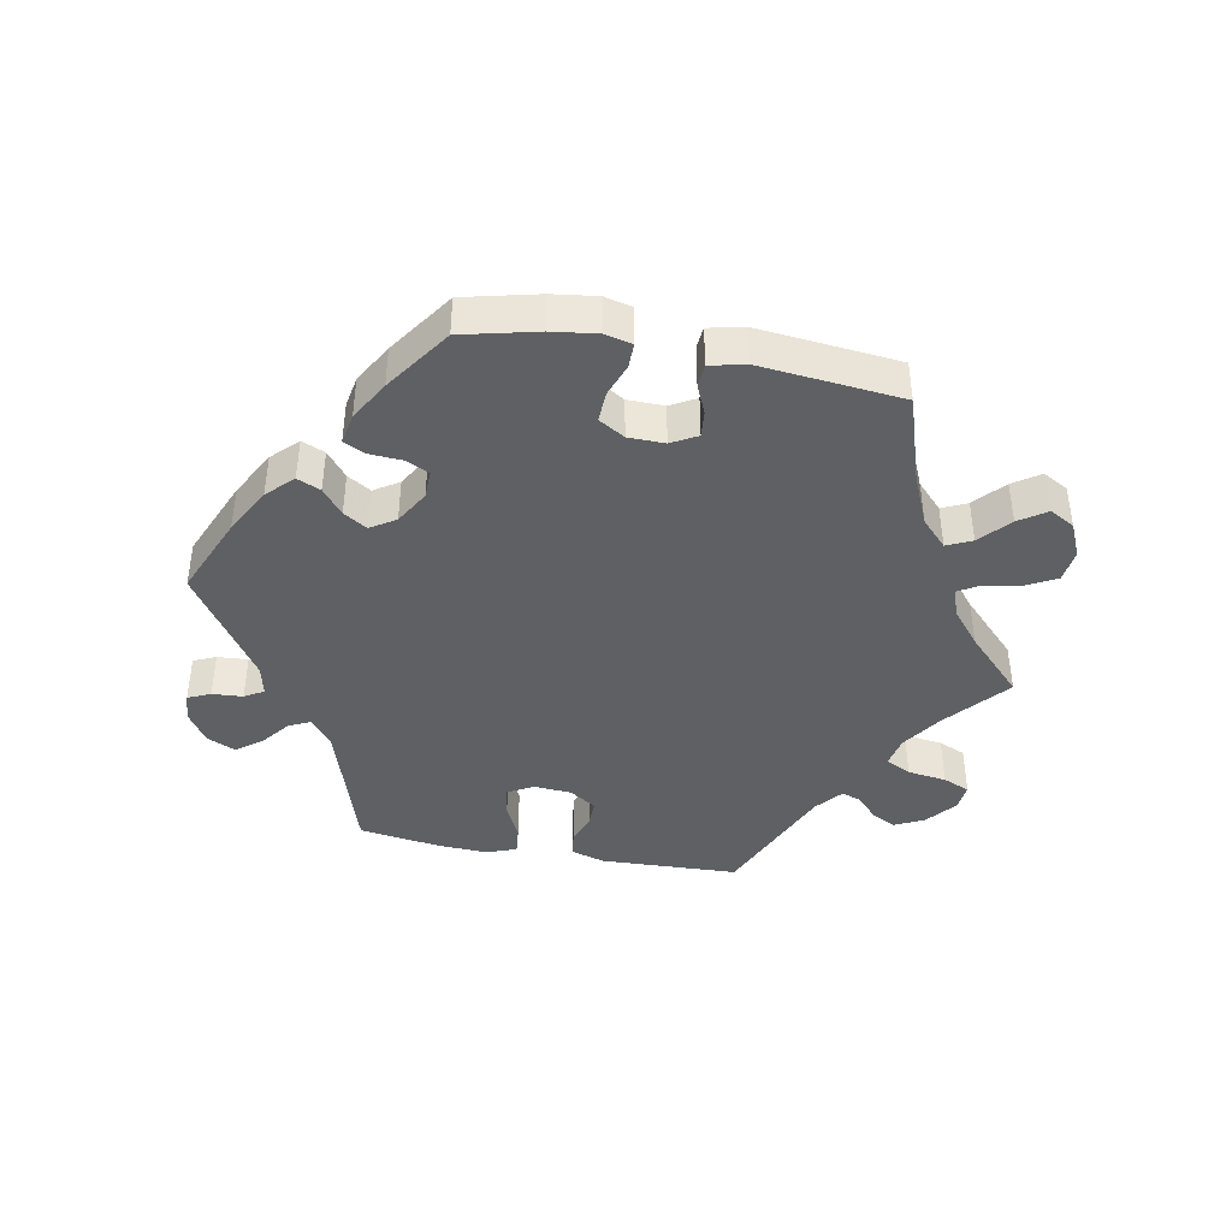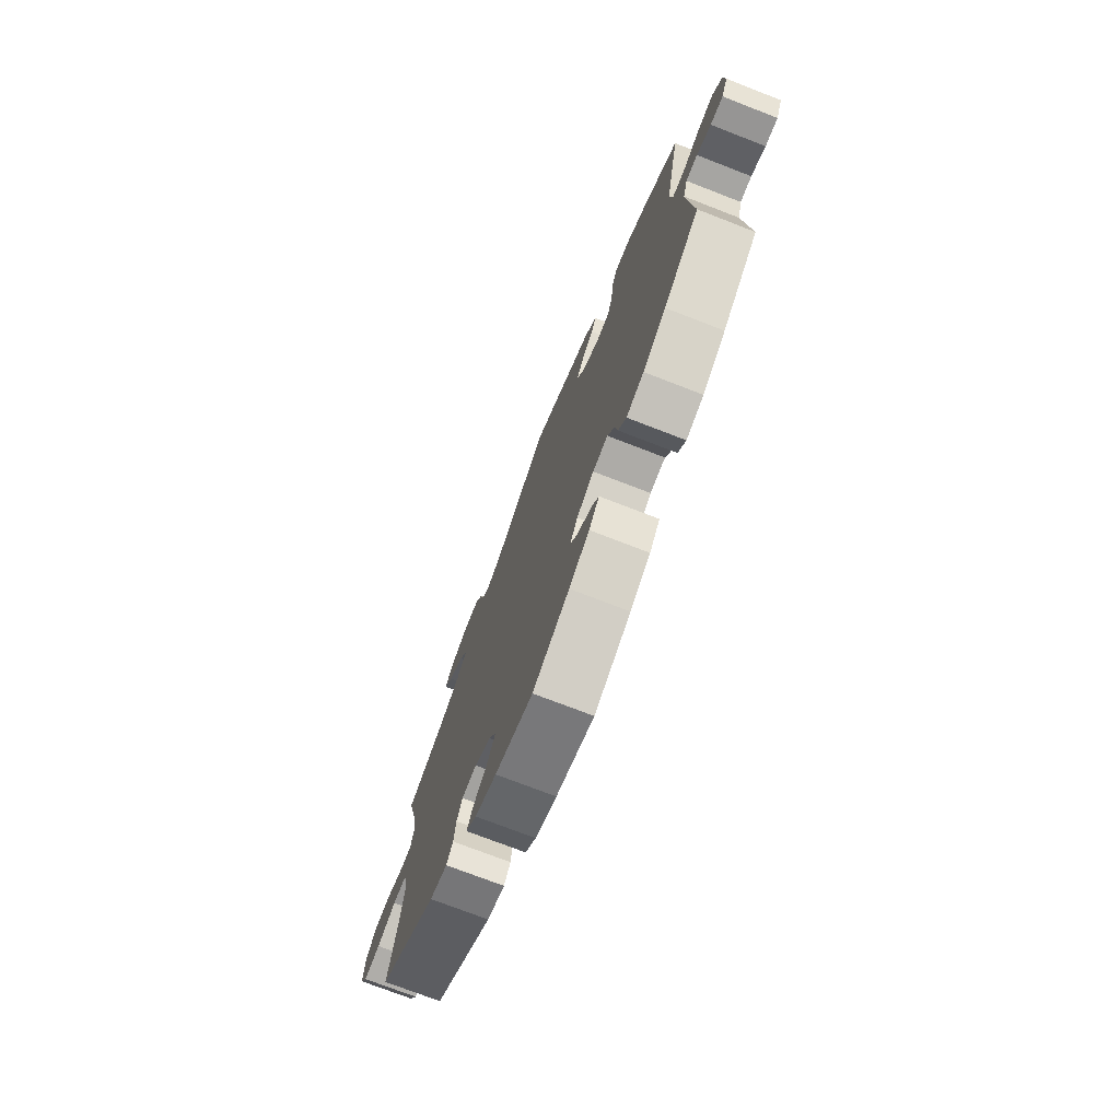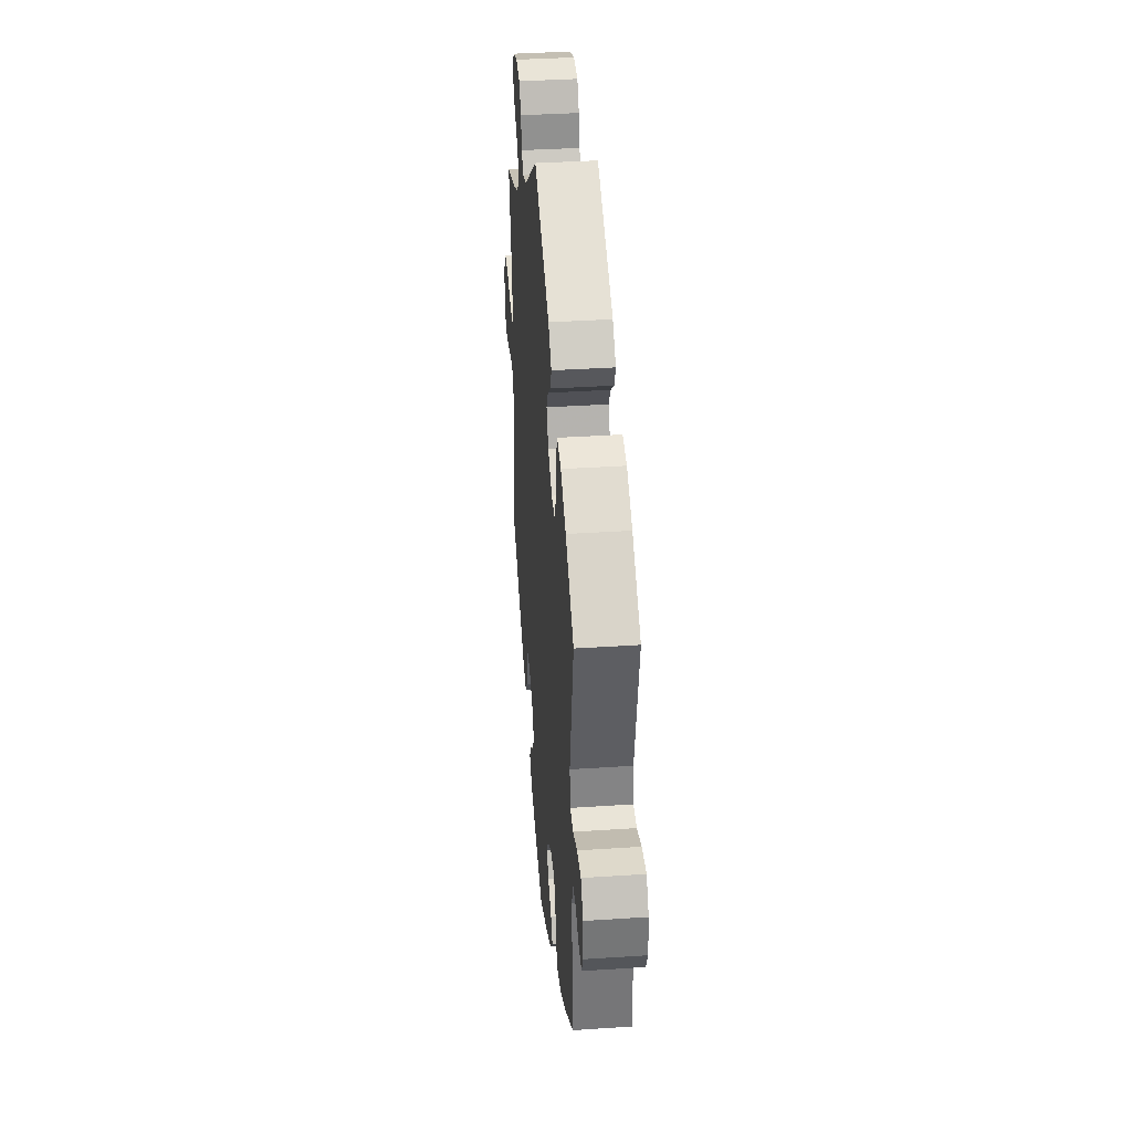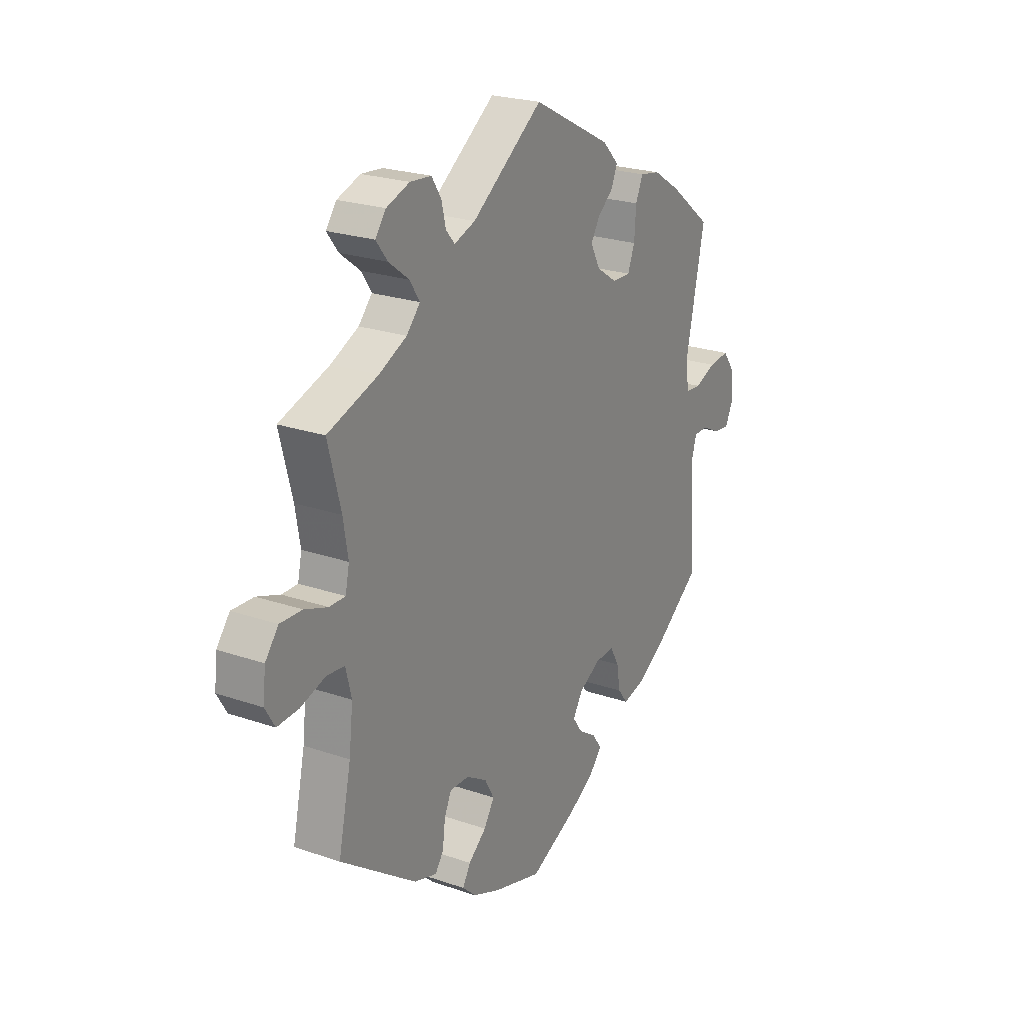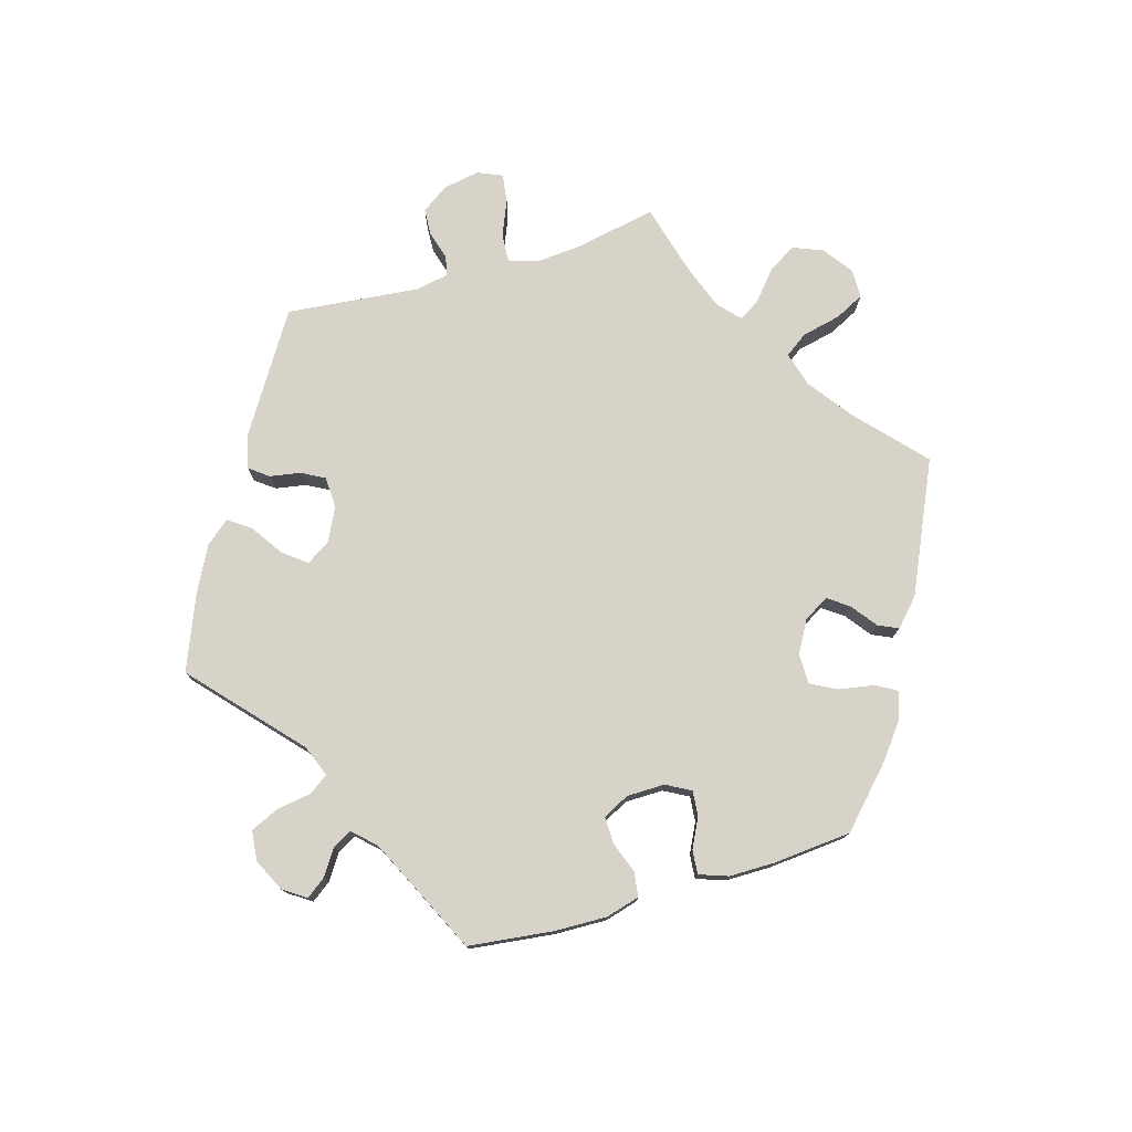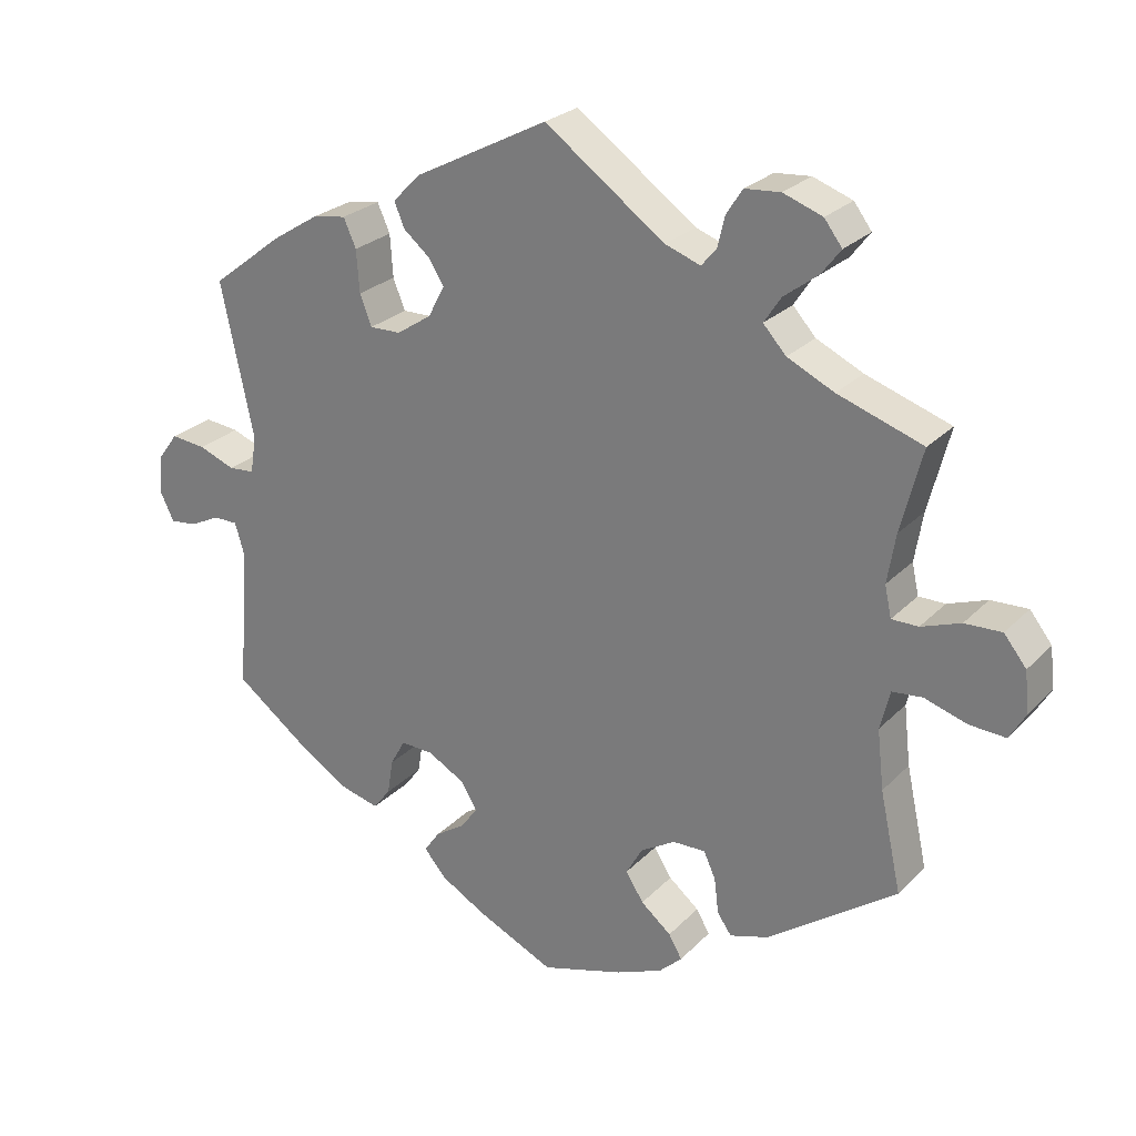
<metadata>
{"format":"obj","ext":"obj","renderer":"f3d","projection":"perspective","resolution":1024,"background":"white","views":[{"elev":-42.4,"azim":-160.7,"up":"+Y"},{"elev":-73.8,"azim":68.8,"up":"+Z"},{"elev":37.9,"azim":85.2,"up":"+Z"},{"elev":23.4,"azim":-59.8,"up":"+Z"},{"elev":76.9,"azim":133.6,"up":"+Y"},{"elev":25.5,"azim":-147.1,"up":"+Z"}]}
</metadata>
<code>
v 0.457 0.07 0.082
v 0.465 0.07 0.032
v 0.5 0.07 0.029
v 0.549 0.07 0.048
v 0.596 0.07 0.053
v 0.623 0.07 0.016
v 0.627 0.07 -0.038
v 0.609 0.07 -0.075
v 0.573 0.07 -0.071
v 0.532 0.07 -0.051
v 0.499 0.07 -0.051
v 0.486 0.07 -0.095
v 0.501 0.07 -0.288
v 0.398 0.07 -0.365
v 0.331 0.07 -0.406
v 0.28 0.07 -0.419
v 0.257 0.07 -0.389
v 0.249 0.07 -0.341
v 0.229 0.07 -0.305
v 0.185 0.07 -0.307
v 0.135 0.07 -0.335
v 0.113 0.07 -0.371
v 0.135 0.07 -0.402
v 0.176 0.07 -0.429
v 0.197 0.07 -0.459
v 0.167 0.07 -0.494
v 0.108 0.07 -0.528
v 0.001 0.07 -0.578
v -0.11 0.07 -0.545
v -0.173 0.07 -0.519
v -0.204 0.07 -0.49
v -0.186 0.07 -0.459
v -0.145 0.07 -0.425
v -0.121 0.07 -0.387
v -0.143 0.07 -0.348
v -0.19 0.07 -0.32
v -0.234 0.07 -0.319
v -0.25 0.07 -0.354
v -0.256 0.07 -0.402
v -0.275 0.07 -0.429
v -0.327 0.07 -0.413
v -0.501 0.07 -0.289
v -0.472 0.07 -0.156
v -0.463 0.07 -0.076
v -0.476 0.07 -0.023
v -0.517 0.07 -0.019
v -0.574 0.07 -0.037
v -0.623 0.07 -0.04
v -0.645 0.07 -0.003
v -0.639 0.07 0.052
v -0.609 0.07 0.09
v -0.559 0.07 0.088
v -0.506 0.07 0.069
v -0.47 0.07 0.069
v -0.461 0.07 0.111
v -0.472 0.07 0.177
v -0.501 0.07 0.289
v -0.386 0.07 0.328
v -0.323 0.07 0.358
v -0.292 0.07 0.392
v -0.315 0.07 0.427
v -0.361 0.07 0.462
v -0.387 0.07 0.496
v -0.363 0.07 0.528
v -0.31 0.07 0.547
v -0.262 0.07 0.543
v -0.24 0.07 0.509
v -0.23 0.07 0.467
v -0.21 0.07 0.444
v -0.162 0.07 0.461
v 0 0.07 0.578
v 0.181 0.07 0.484
v 0.218 0.07 0.446
v 0.204 0.07 0.413
v 0.168 0.07 0.383
v 0.148 0.07 0.35
v 0.17 0.07 0.308
v 0.217 0.07 0.277
v 0.259 0.07 0.276
v 0.275 0.07 0.317
v 0.279 0.07 0.374
v 0.296 0.07 0.412
v 0.342 0.07 0.404
v 0.404 0.07 0.365
v 0.501 0.07 0.29
v 0.457 0 0.082
v 0.465 0 0.032
v 0.5 0 0.029
v 0.549 0 0.048
v 0.596 0 0.053
v 0.623 0 0.016
v 0.627 0 -0.038
v 0.609 0 -0.075
v 0.573 0 -0.071
v 0.532 0 -0.051
v 0.499 0 -0.051
v 0.486 0 -0.095
v 0.501 0 -0.288
v 0.398 0 -0.365
v 0.331 0 -0.406
v 0.28 0 -0.419
v 0.257 0 -0.389
v 0.249 0 -0.341
v 0.229 0 -0.305
v 0.185 0 -0.307
v 0.135 0 -0.335
v 0.113 0 -0.371
v 0.135 0 -0.402
v 0.176 0 -0.429
v 0.197 0 -0.459
v 0.167 0 -0.494
v 0.108 0 -0.528
v 0.001 0 -0.578
v -0.11 0 -0.545
v -0.173 0 -0.519
v -0.204 0 -0.49
v -0.186 0 -0.459
v -0.145 0 -0.425
v -0.121 0 -0.387
v -0.143 0 -0.348
v -0.19 0 -0.32
v -0.234 0 -0.319
v -0.25 0 -0.354
v -0.256 0 -0.402
v -0.275 0 -0.429
v -0.327 0 -0.413
v -0.501 0 -0.289
v -0.472 0 -0.156
v -0.463 0 -0.076
v -0.476 0 -0.023
v -0.517 0 -0.019
v -0.574 0 -0.037
v -0.623 0 -0.04
v -0.645 0 -0.003
v -0.639 0 0.052
v -0.609 0 0.09
v -0.559 0 0.088
v -0.506 0 0.069
v -0.47 0 0.069
v -0.461 0 0.111
v -0.472 0 0.177
v -0.501 0 0.289
v -0.386 0 0.328
v -0.323 0 0.358
v -0.292 0 0.392
v -0.315 0 0.427
v -0.361 0 0.462
v -0.387 0 0.496
v -0.363 0 0.528
v -0.31 0 0.547
v -0.262 0 0.543
v -0.24 0 0.509
v -0.23 0 0.467
v -0.21 0 0.444
v -0.162 0 0.461
v 0 0 0.578
v 0.181 0 0.484
v 0.218 0 0.446
v 0.204 0 0.413
v 0.168 0 0.383
v 0.148 0 0.35
v 0.17 0 0.308
v 0.217 0 0.277
v 0.259 0 0.276
v 0.275 0 0.317
v 0.279 0 0.374
v 0.296 0 0.412
v 0.342 0 0.404
v 0.404 0 0.365
v 0.501 0 0.29
f 84 85 1
f 83 84 1 2
f 80 81 82 83
f 79 80 83 2
f 78 79 2
f 77 78 2
f 72 73 74 75
f 70 71 72 75
f 69 70 75 76
f 65 66 67 68
f 65 68 69
f 64 65 69
f 61 62 63 64
f 60 61 64 69
f 59 60 69 76
f 56 57 58
f 55 56 58 59
f 54 55 59 76
f 50 51 52 53
f 50 53 54
f 49 50 54
f 46 47 48 49
f 45 46 49 54
f 44 45 54 76
f 40 41 42 43
f 38 39 40 43
f 37 38 43 44
f 36 37 44 76
f 30 31 32 33
f 30 33 34
f 29 30 34
f 28 29 34
f 27 28 34 35
f 23 24 25 26
f 22 23 26 27
f 15 16 17 18
f 15 18 19
f 12 13 14 15
f 11 12 15 19
f 7 8 9 10
f 7 10 11
f 6 7 11
f 3 4 5 6
f 2 3 6 11
f 77 2 11 19
f 35 36 76 77
f 22 27 35
f 21 22 35 77
f 20 21 77
f 19 20 77
f 86 170 169
f 87 86 169 168
f 168 167 166 165
f 87 168 165 164
f 87 164 163
f 87 163 162
f 160 159 158 157
f 160 157 156 155
f 161 160 155 154
f 153 152 151 150
f 154 153 150
f 154 150 149
f 149 148 147 146
f 154 149 146 145
f 161 154 145 144
f 143 142 141
f 144 143 141 140
f 161 144 140 139
f 138 137 136 135
f 139 138 135
f 139 135 134
f 134 133 132 131
f 139 134 131 130
f 161 139 130 129
f 128 127 126 125
f 128 125 124 123
f 129 128 123 122
f 161 129 122 121
f 118 117 116 115
f 119 118 115
f 119 115 114
f 119 114 113
f 120 119 113 112
f 111 110 109 108
f 112 111 108 107
f 103 102 101 100
f 104 103 100
f 100 99 98 97
f 104 100 97 96
f 95 94 93 92
f 96 95 92
f 96 92 91
f 91 90 89 88
f 96 91 88 87
f 104 96 87 162
f 162 161 121 120
f 120 112 107
f 162 120 107 106
f 162 106 105
f 162 105 104
f 1 86 87 2
f 2 87 88 3
f 3 88 89 4
f 4 89 90 5
f 5 90 91 6
f 6 91 92 7
f 7 92 93 8
f 8 93 94 9
f 9 94 95 10
f 10 95 96 11
f 11 96 97 12
f 12 97 98 13
f 13 98 99 14
f 14 99 100 15
f 15 100 101 16
f 16 101 102 17
f 17 102 103 18
f 18 103 104 19
f 19 104 105 20
f 20 105 106 21
f 21 106 107 22
f 22 107 108 23
f 23 108 109 24
f 24 109 110 25
f 25 110 111 26
f 26 111 112 27
f 27 112 113 28
f 28 113 114 29
f 29 114 115 30
f 30 115 116 31
f 31 116 117 32
f 32 117 118 33
f 33 118 119 34
f 34 119 120 35
f 35 120 121 36
f 36 121 122 37
f 37 122 123 38
f 38 123 124 39
f 39 124 125 40
f 40 125 126 41
f 41 126 127 42
f 42 127 128 43
f 43 128 129 44
f 44 129 130 45
f 45 130 131 46
f 46 131 132 47
f 47 132 133 48
f 48 133 134 49
f 49 134 135 50
f 50 135 136 51
f 51 136 137 52
f 52 137 138 53
f 53 138 139 54
f 54 139 140 55
f 55 140 141 56
f 56 141 142 57
f 57 142 143 58
f 58 143 144 59
f 59 144 145 60
f 60 145 146 61
f 61 146 147 62
f 62 147 148 63
f 63 148 149 64
f 64 149 150 65
f 65 150 151 66
f 66 151 152 67
f 67 152 153 68
f 68 153 154 69
f 69 154 155 70
f 70 155 156 71
f 71 156 157 72
f 72 157 158 73
f 73 158 159 74
f 74 159 160 75
f 75 160 161 76
f 76 161 162 77
f 77 162 163 78
f 78 163 164 79
f 79 164 165 80
f 80 165 166 81
f 81 166 167 82
f 82 167 168 83
f 83 168 169 84
f 84 169 170 85
f 85 170 86 1

</code>
